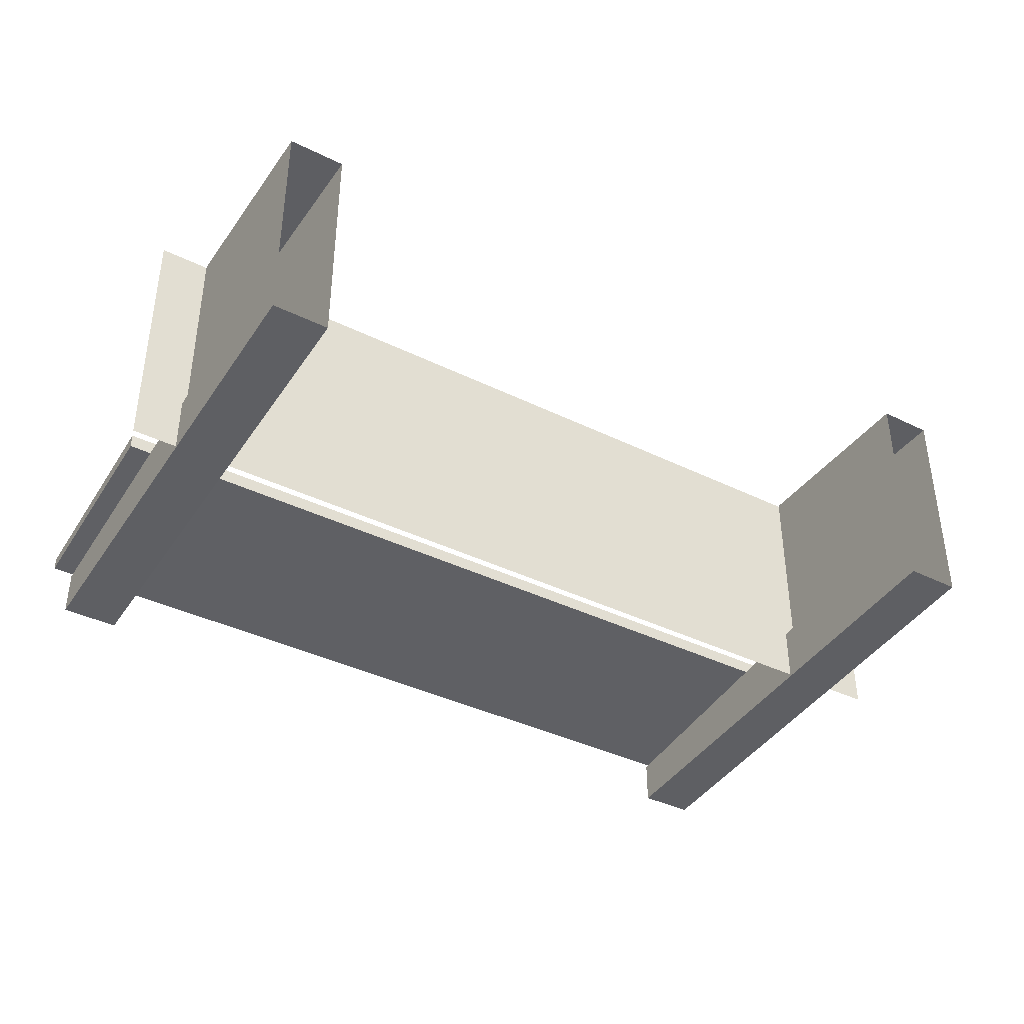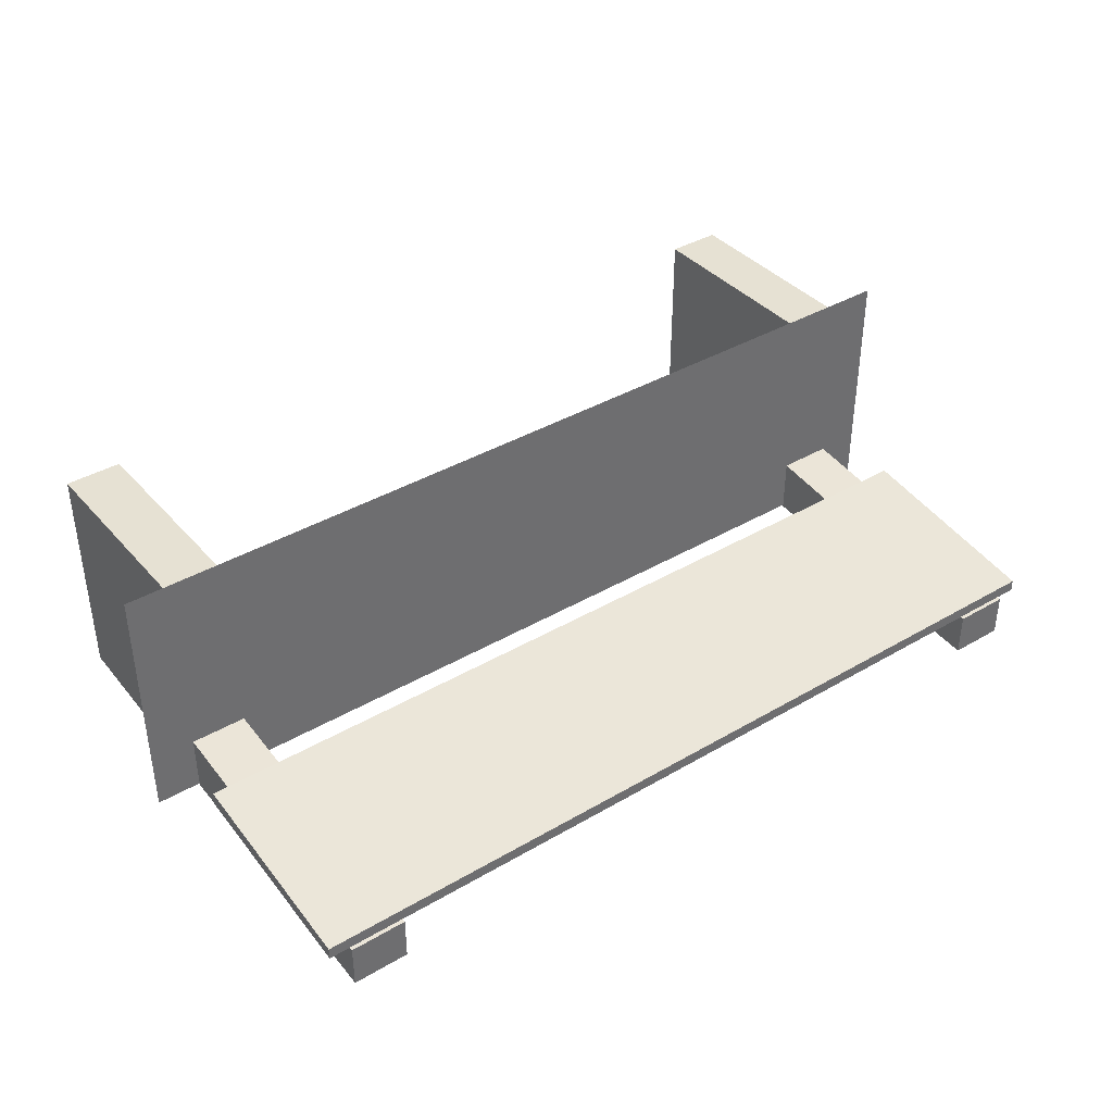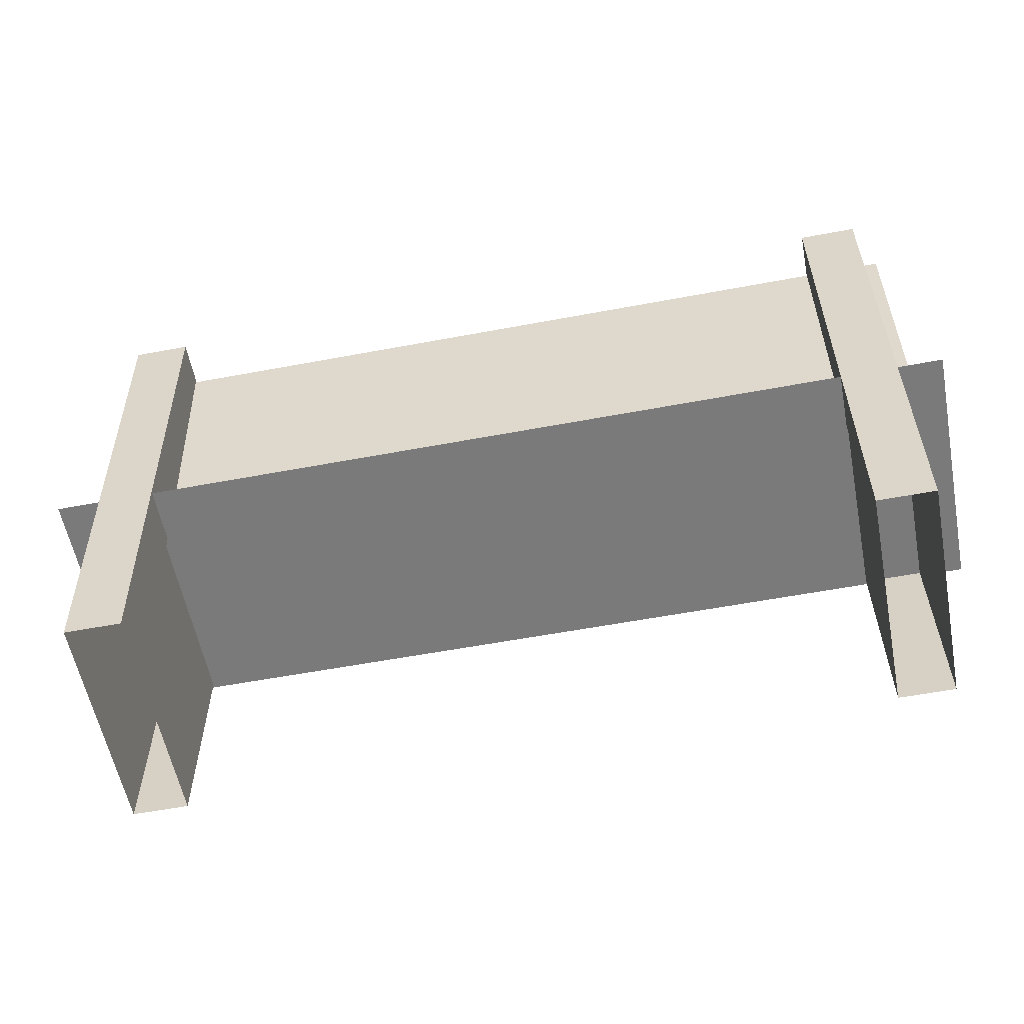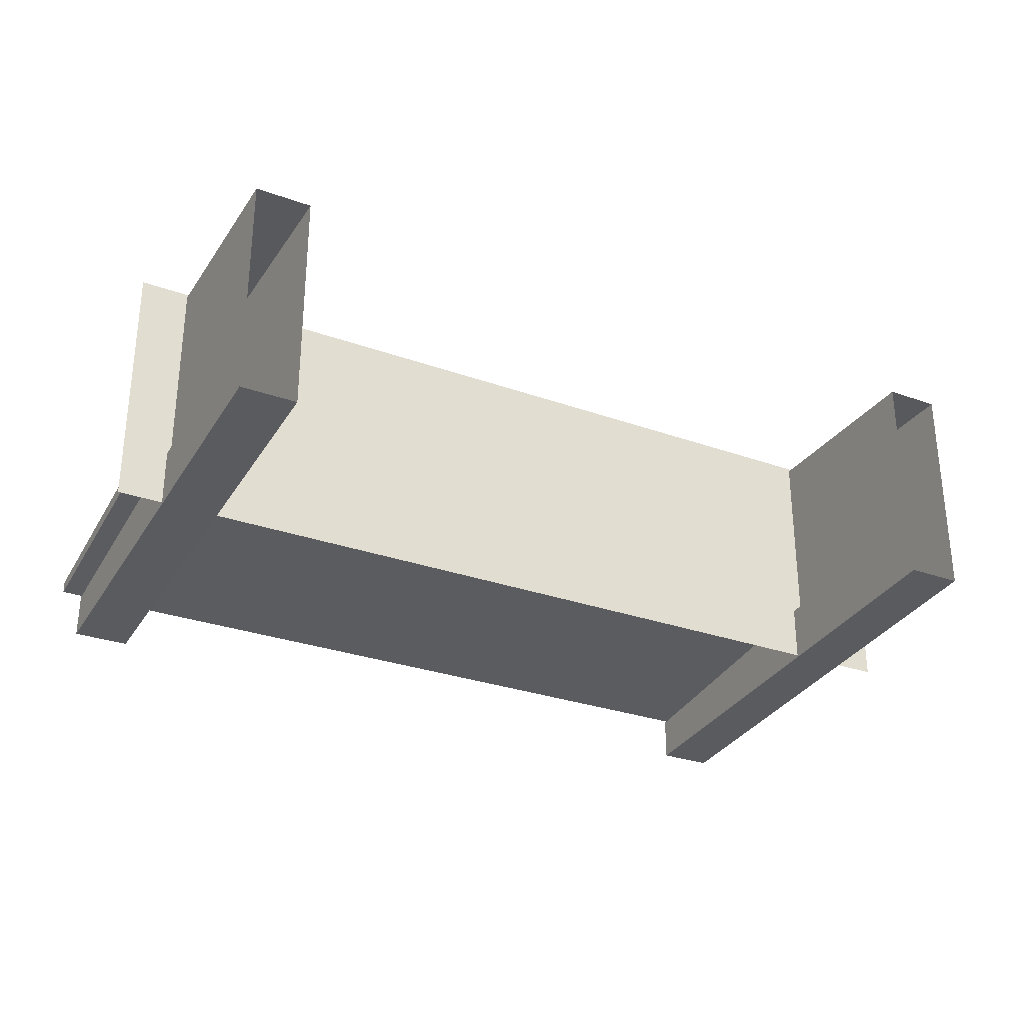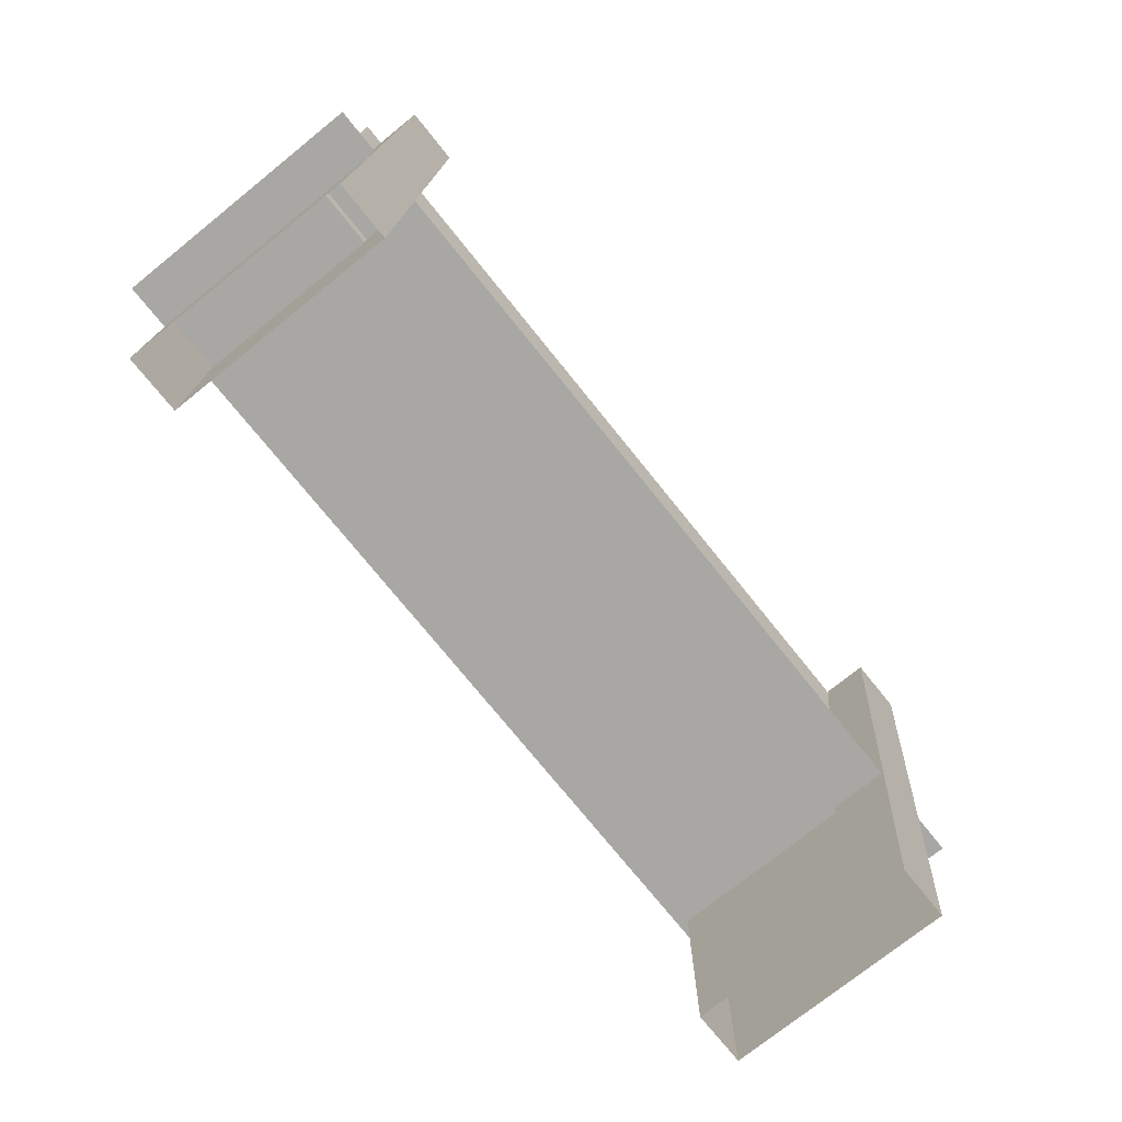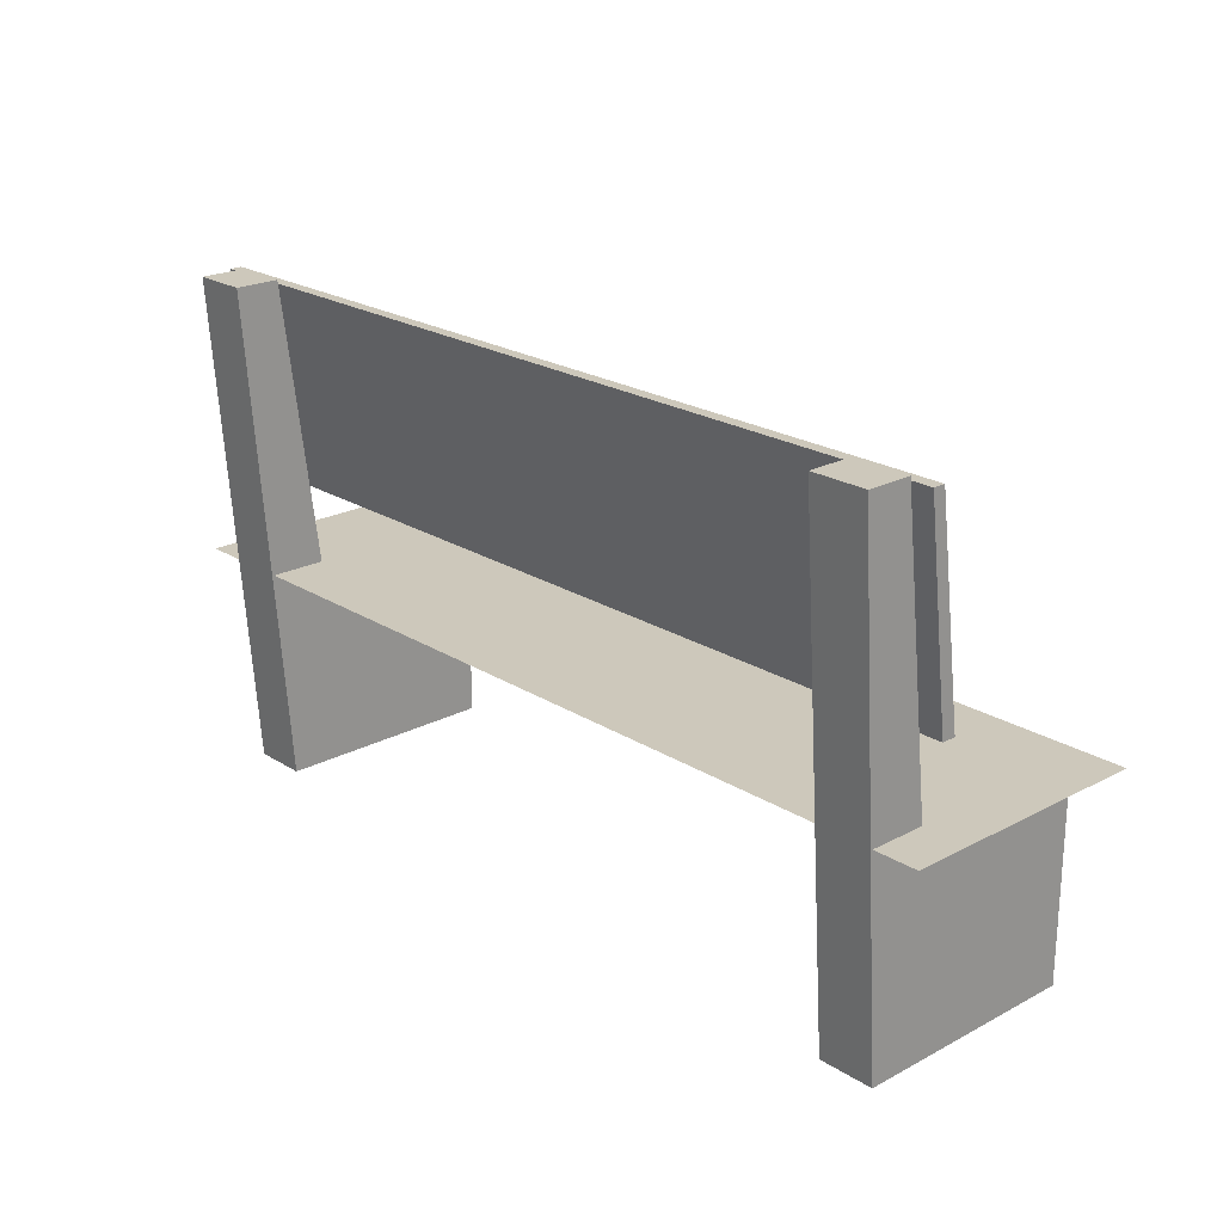
<metadata>
{"format":"obj","ext":"obj","renderer":"f3d","projection":"perspective","resolution":1024,"background":"white","views":[{"elev":-38.6,"azim":-31.8,"up":"+Z"},{"elev":38.7,"azim":143.6,"up":"+Z"},{"elev":-58.1,"azim":-169.0,"up":"+Y"},{"elev":-29.3,"azim":-27.9,"up":"+Z"},{"elev":-74.6,"azim":128.8,"up":"+Y"},{"elev":22.0,"azim":-132.6,"up":"+Y"}]}
</metadata>
<code>
o Table_Cube.003
v -2.725 -0.8116 -3.896
v -2.725 3.034 -4.17
v -2.725 3.034 -3.825
v -2.725 0.7311 -3.552
v -3.156 3.034 -3.825
v -3.156 0.7311 -3.552
v -3.156 -0.8116 -3.896
v -3.156 -0.8116 -2.151
v 3.317 3.006 -3.823
v -3.317 3.006 -3.823
v -3.317 3.006 -3.731
v 3.317 3.006 -3.731
v -2.725 0.7311 -2.151
v -2.725 -0.8116 -2.151
v -3.317 1.439 -3.515
v -3.317 1.439 -3.622
v -3.156 0.7311 -2.151
v -3.156 3.034 -4.17
v 2.725 -0.8116 -3.896
v 2.725 0.7311 -3.552
v 2.725 3.034 -3.825
v 2.725 3.034 -4.17
v 3.156 0.7311 -3.552
v 3.156 3.034 -3.825
v 3.156 -0.8116 -3.896
v 3.156 3.034 -4.17
v 2.725 0.7311 -2.151
v 3.156 0.7311 -2.151
v 2.725 -0.8116 -2.151
v 3.156 -0.8116 -2.151
v 3.317 1.439 -3.515
v 3.317 1.439 -3.622
v -3.5 0.83 -2.055
v 3.5 0.83 -2.055
v 3.5 0.8301 -3.997
v -3.5 0.8301 -3.997
f 1 2 3 4
f 4 3 5 6
f 7 8 6
f 9 10 11 12
f 13 14 4
f 15 11 10 16
f 17 8 14 13
f 6 5 18 7
f 5 3 2 18
f 7 18 2 1
f 13 4 6 17
f 19 20 21 22
f 20 23 24 21
f 25 19 22 26
f 23 25 26 24
f 24 26 22 21
f 27 28 23 20
f 4 14 1
f 6 8 17
f 20 19 29
f 25 23 30
f 28 27 29 30
f 27 20 29
f 23 28 30
f 11 15 31 12
f 32 16 10 9
f 31 32 9 12
f 32 16 15 31
f 33 34 35 36

</code>
